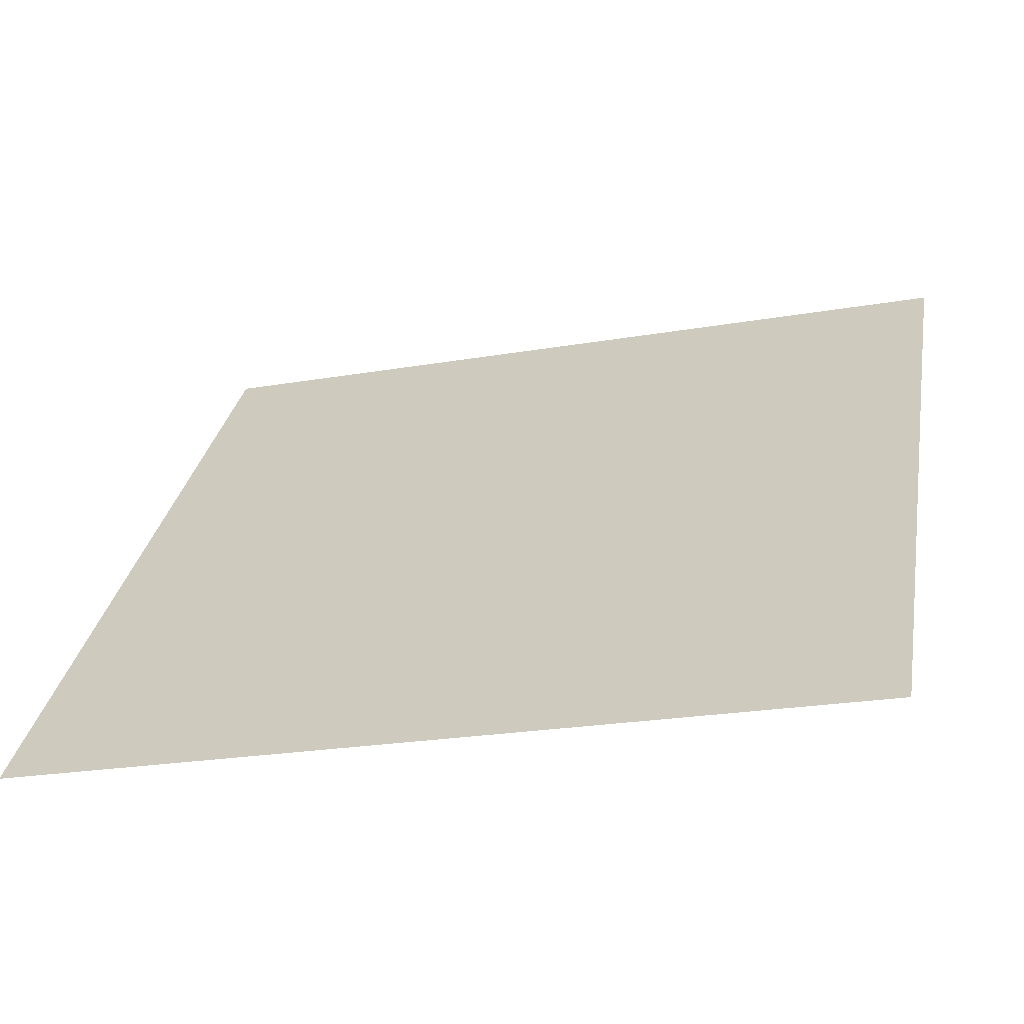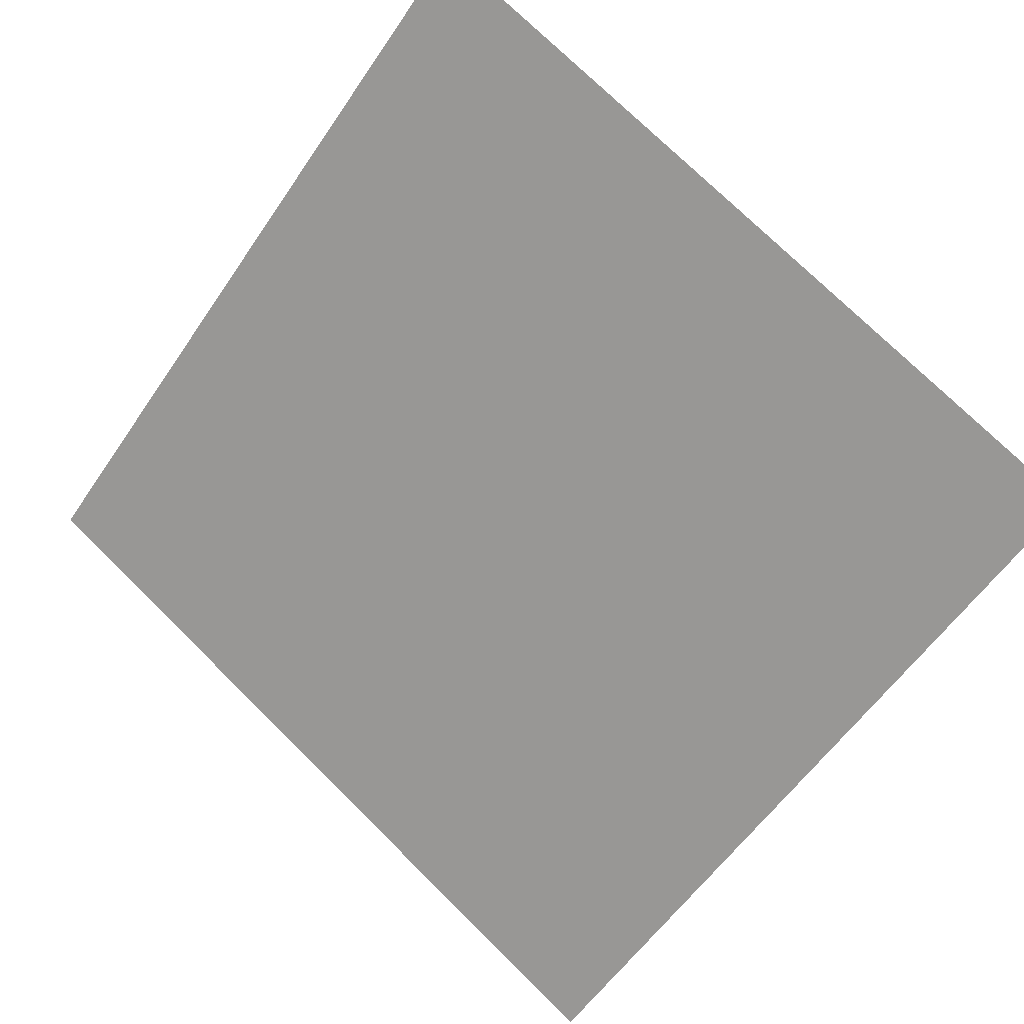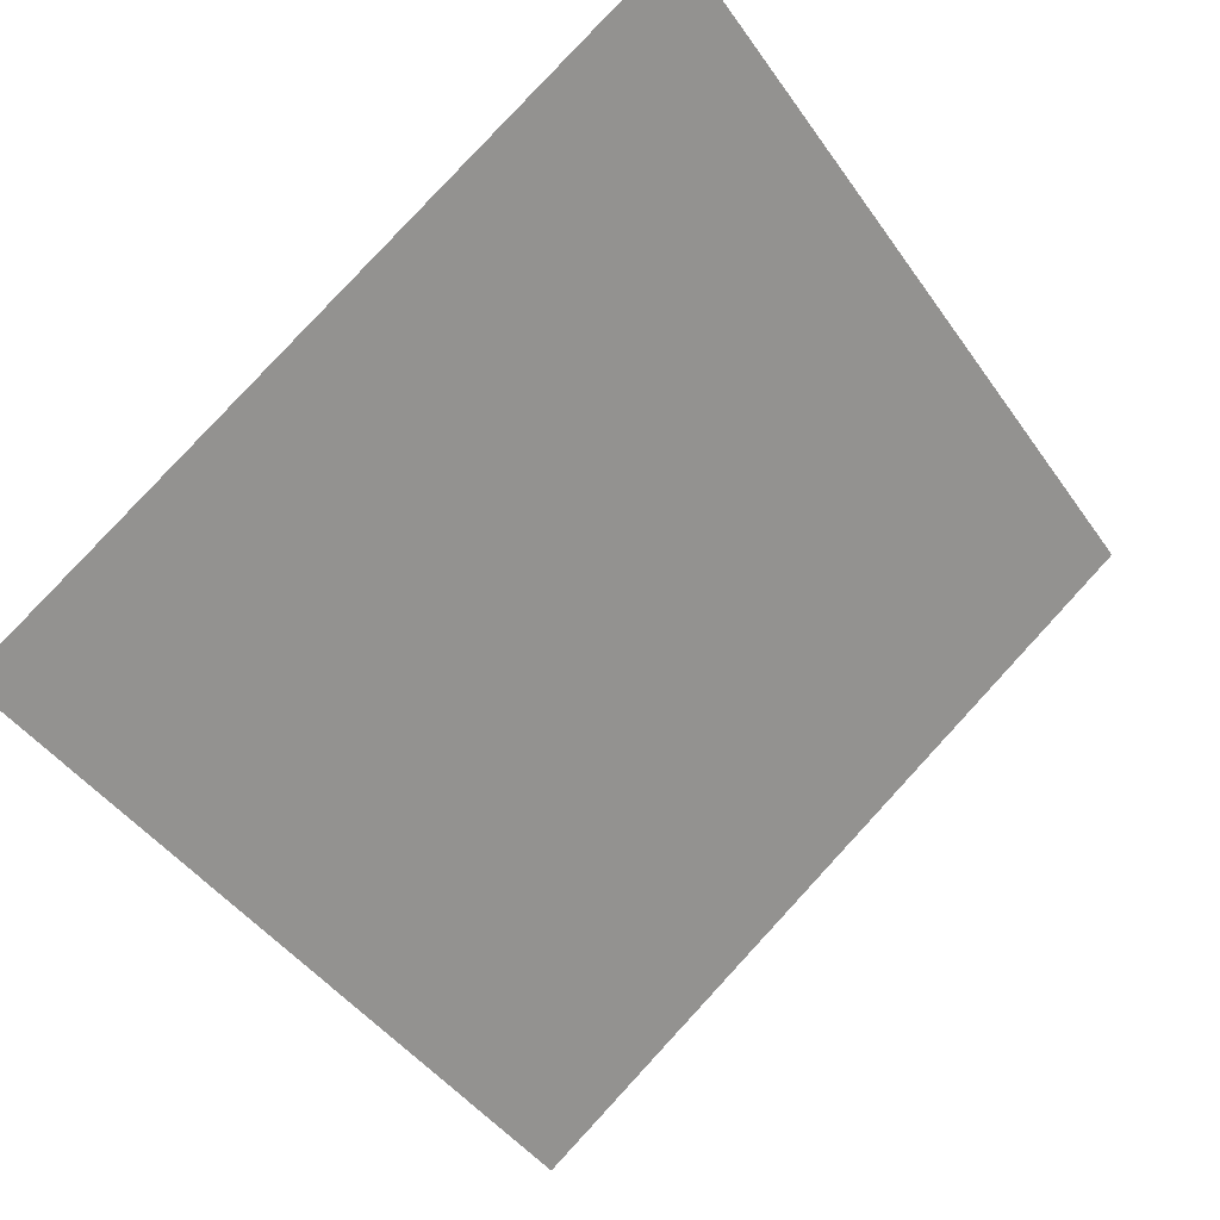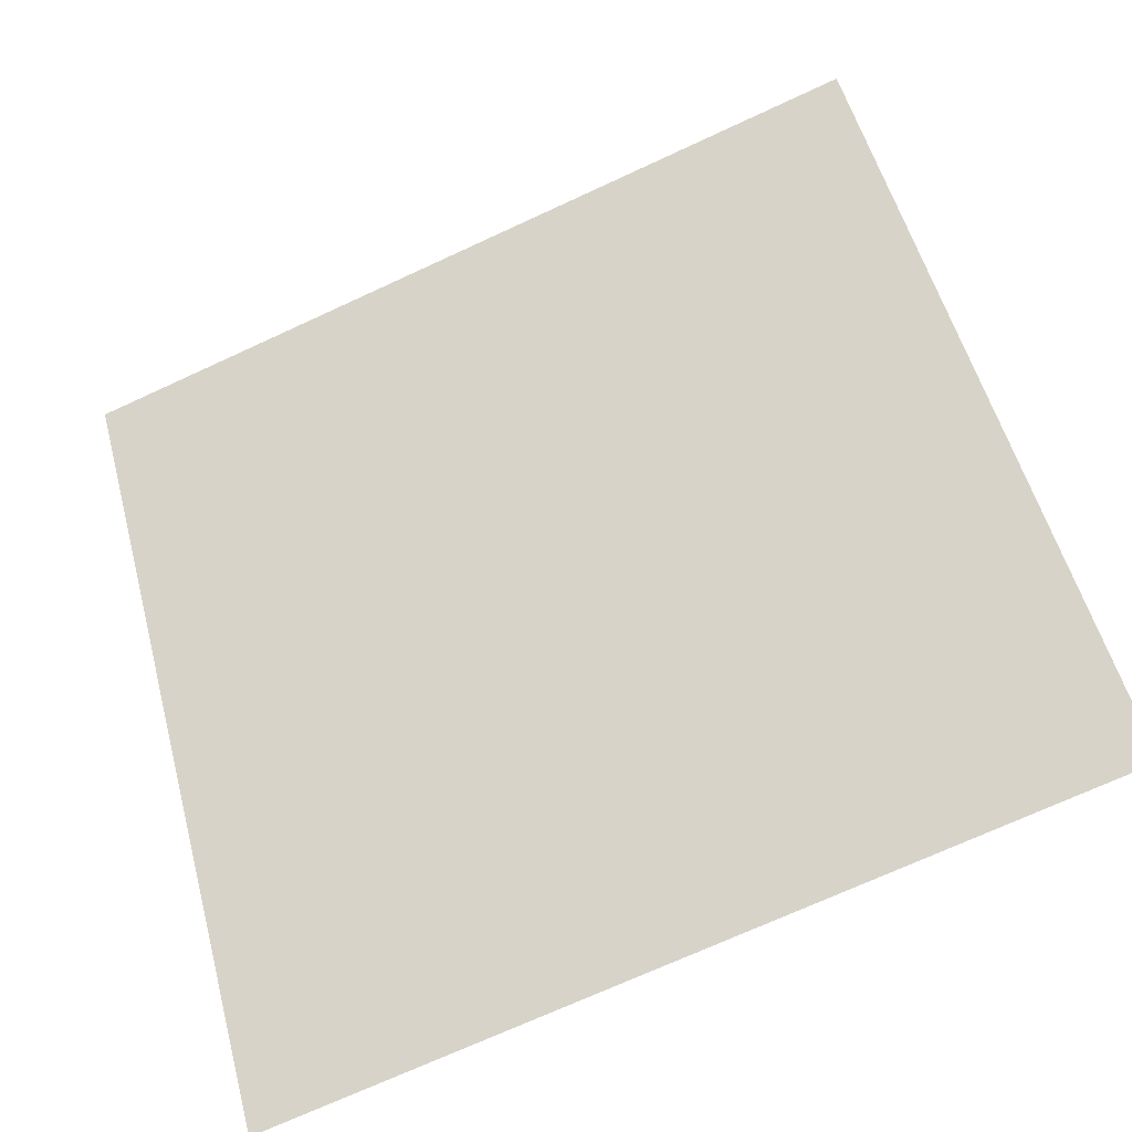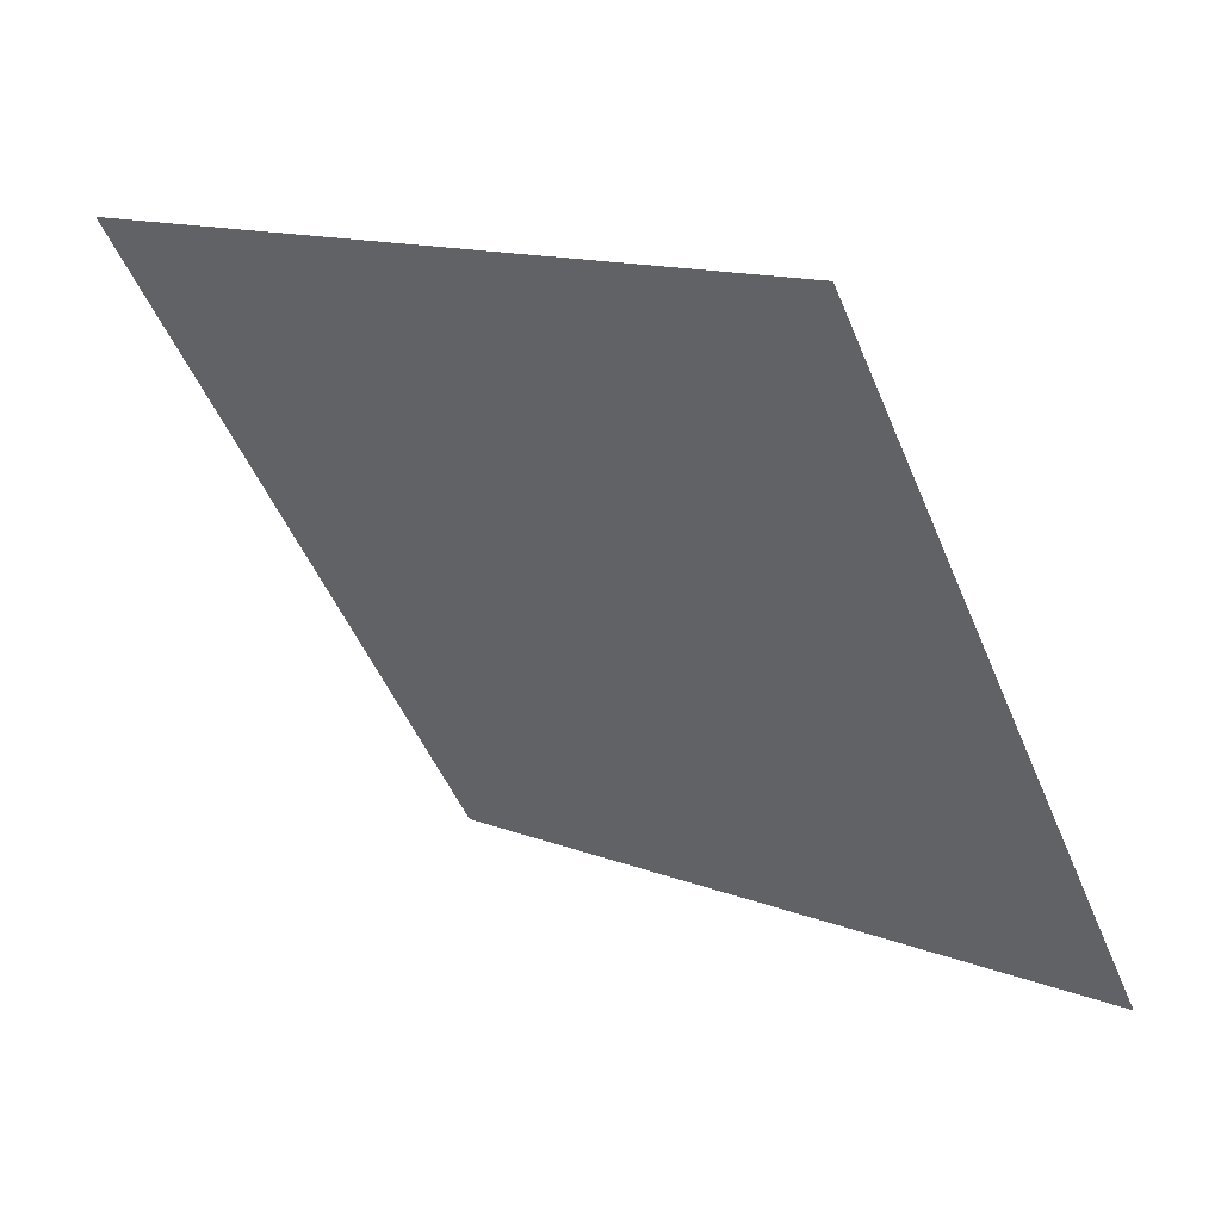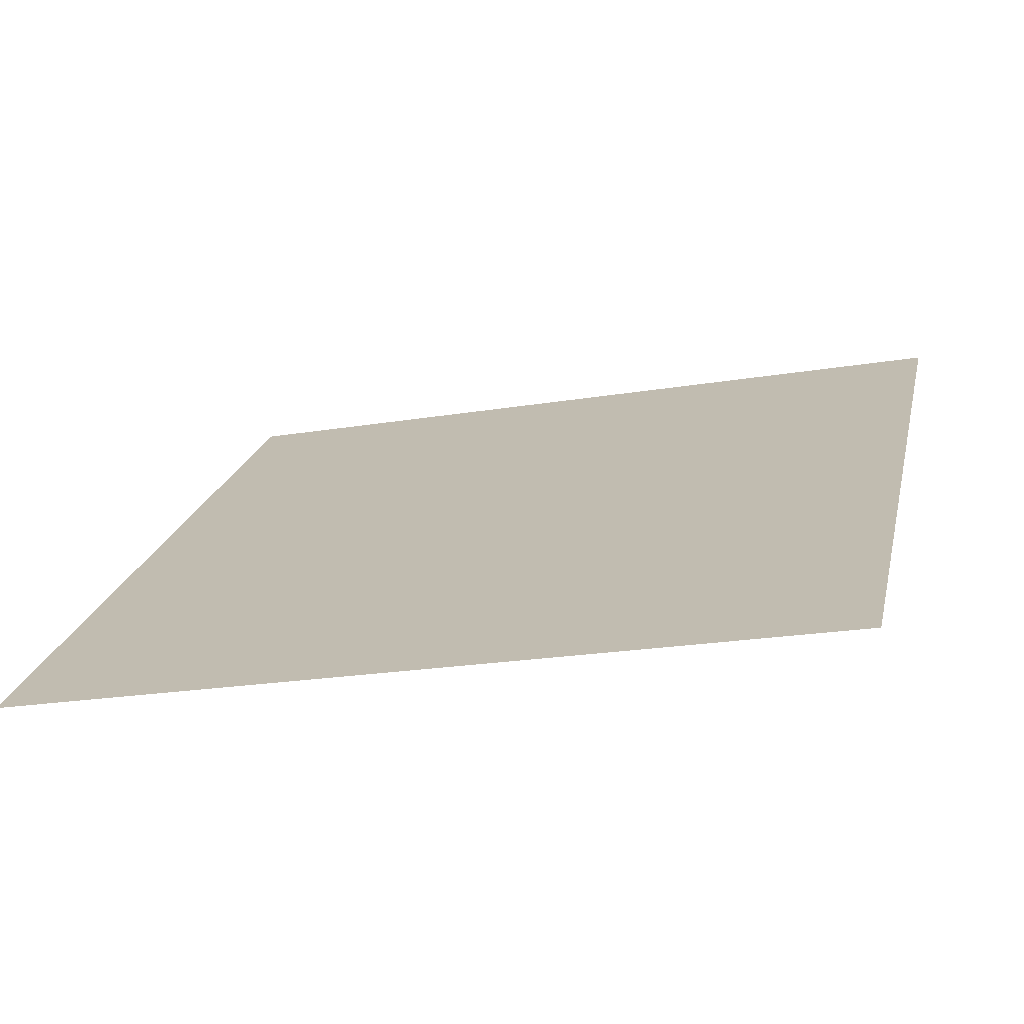
<metadata>
{"format":"obj","ext":"obj","renderer":"f3d","projection":"perspective","resolution":1024,"background":"white","views":[{"elev":-25.4,"azim":14.8,"up":"+Z"},{"elev":76.8,"azim":-134.9,"up":"+Y"},{"elev":-43.2,"azim":-56.7,"up":"+Y"},{"elev":-70.4,"azim":-156.6,"up":"+Z"},{"elev":-50.9,"azim":112.5,"up":"+Y"},{"elev":-17.4,"azim":-163.5,"up":"+Y"}]}
</metadata>
<code>
v 0.2464 0.6818 0.3735
v 0.2399 0.6819 0.3735
v 0.24 0.6858 0.3788
v 0.2466 0.6857 0.3787
f 4 3 2 1

</code>
